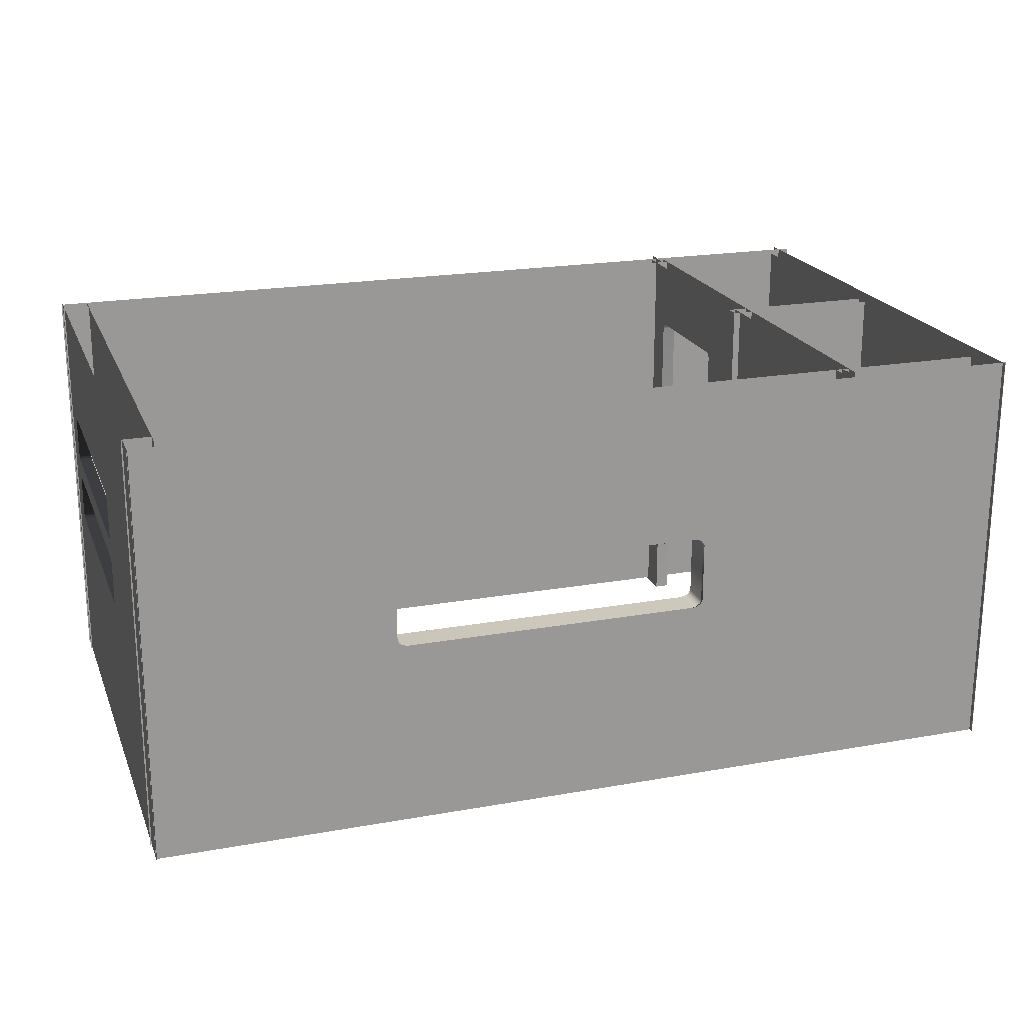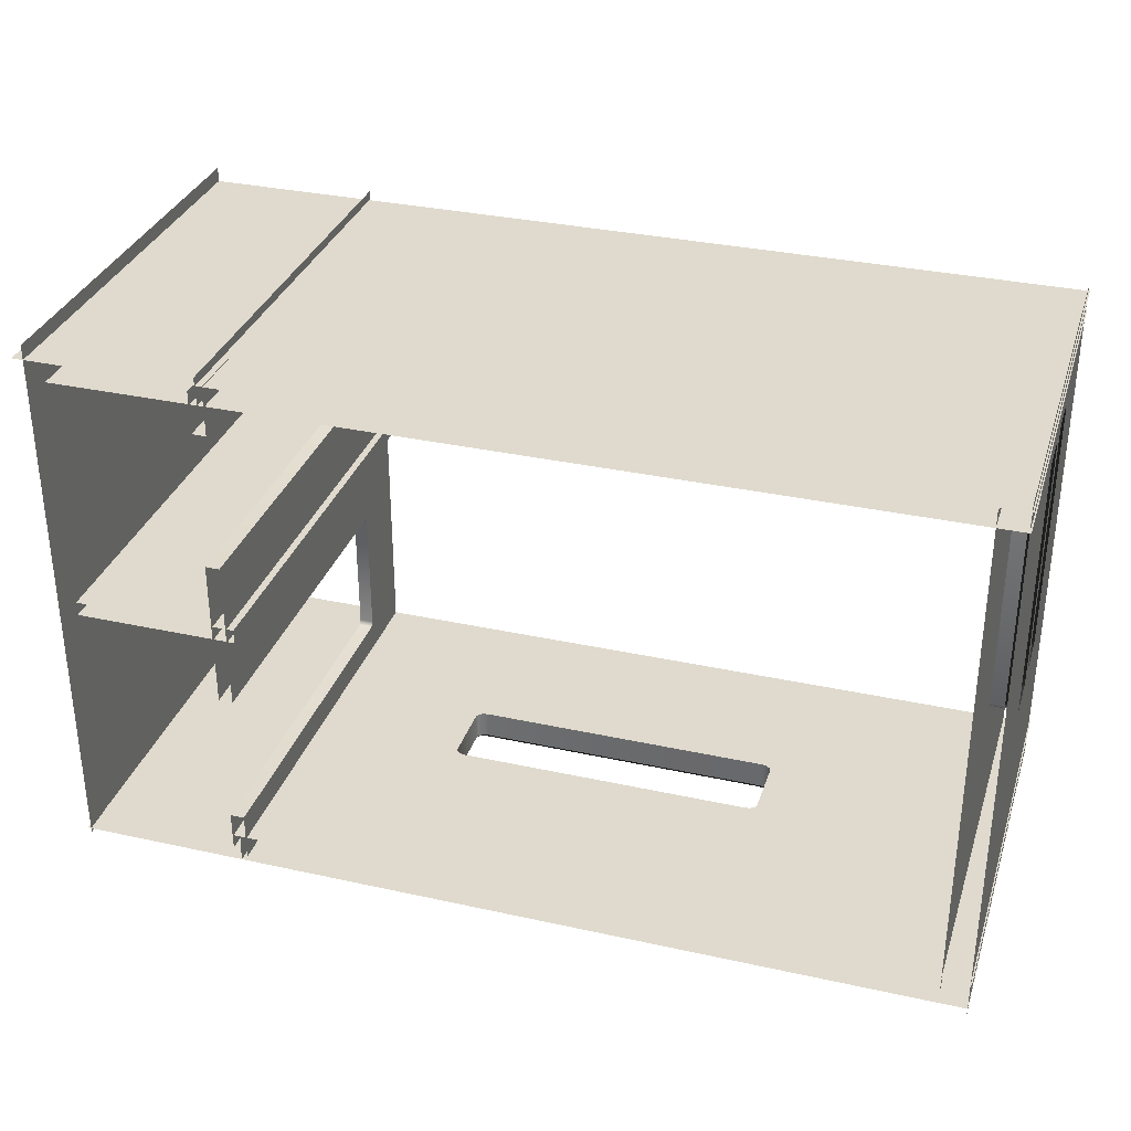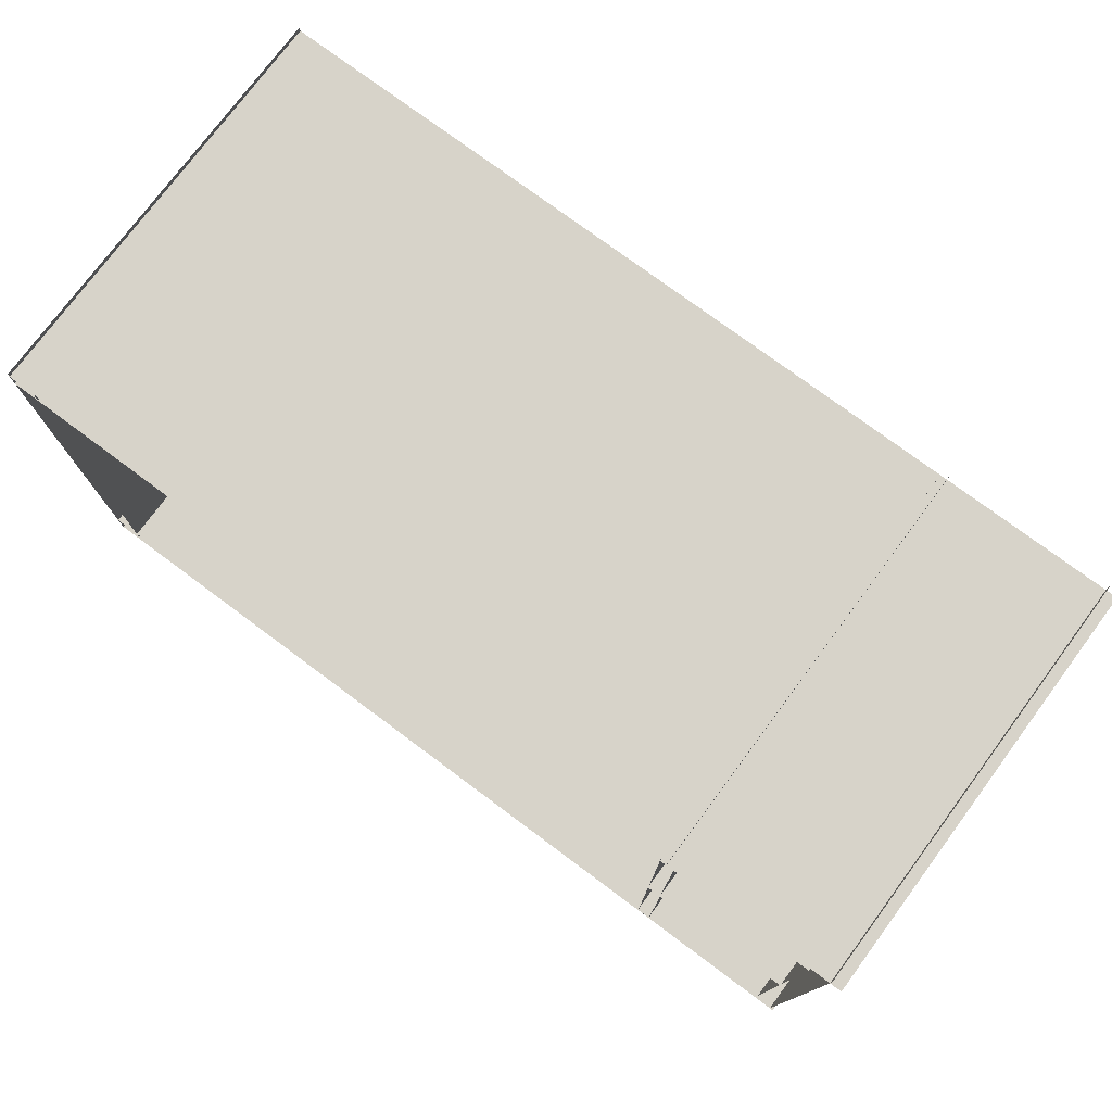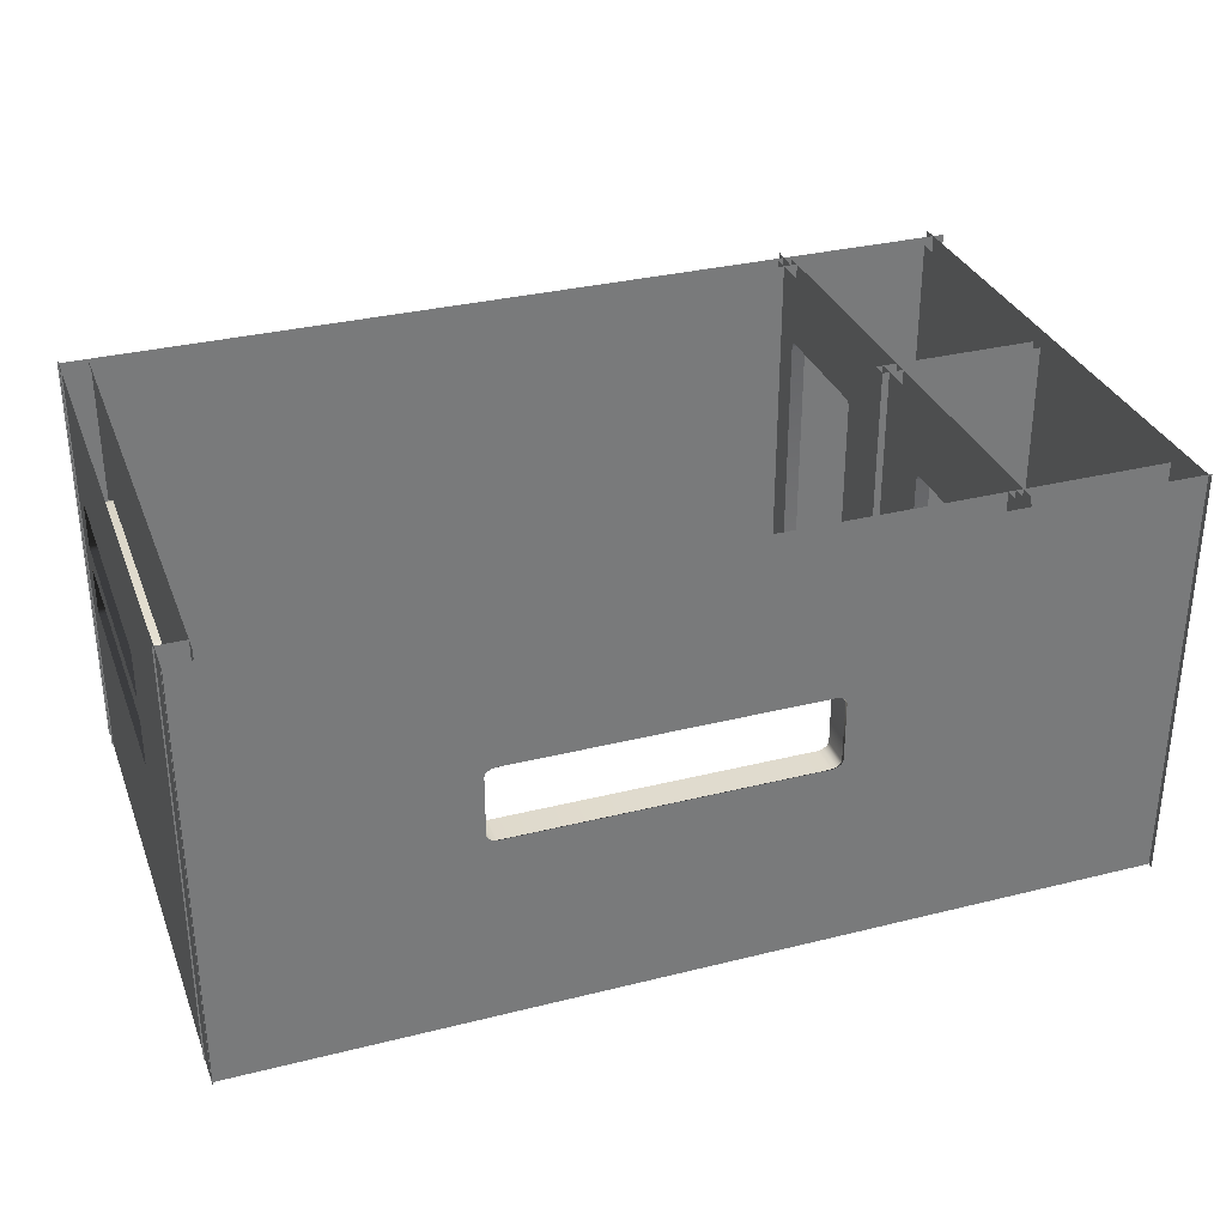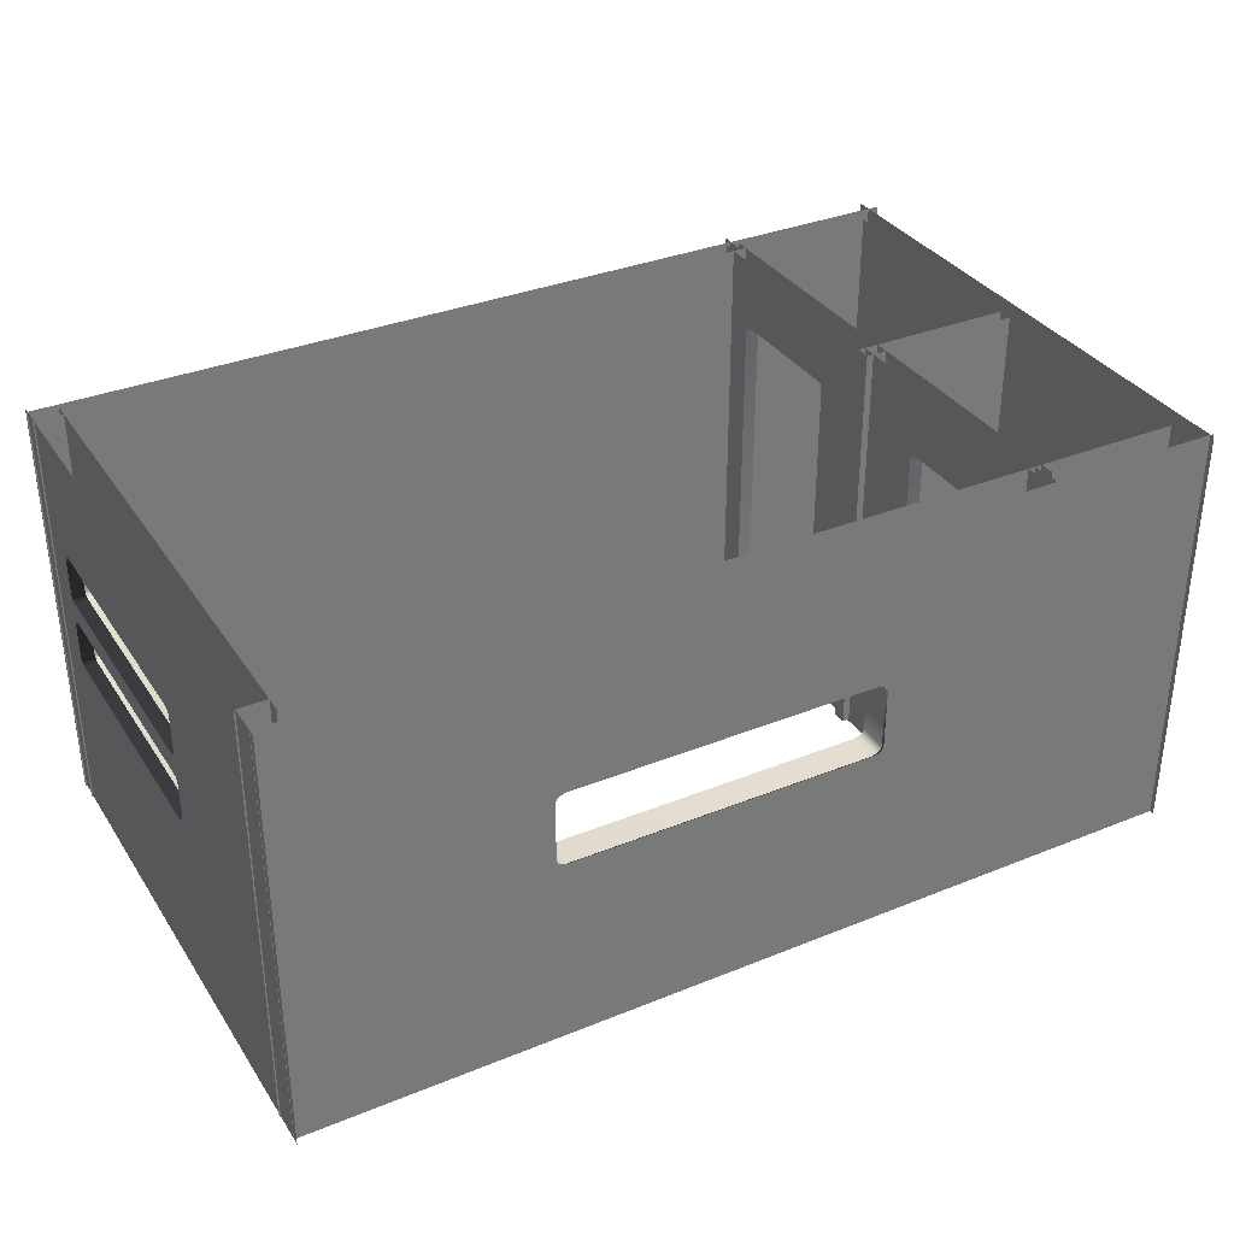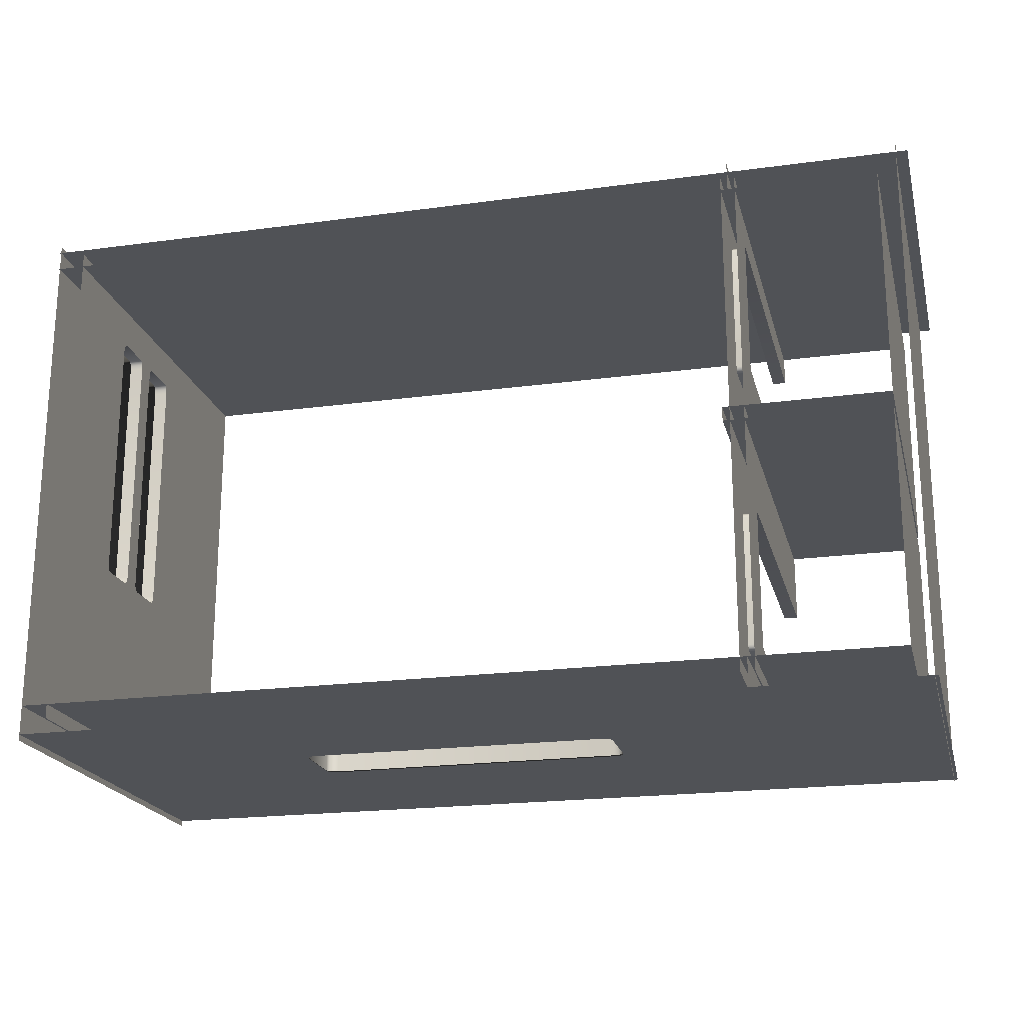
<metadata>
{"format":"obj","ext":"obj","renderer":"f3d","projection":"perspective","resolution":1024,"background":"white","views":[{"elev":20.7,"azim":162.0,"up":"+Y"},{"elev":32.7,"azim":17.0,"up":"+Z"},{"elev":76.3,"azim":-143.4,"up":"+Z"},{"elev":32.4,"azim":160.8,"up":"+Y"},{"elev":34.2,"azim":151.3,"up":"+Y"},{"elev":-20.6,"azim":-166.2,"up":"+Z"}]}
</metadata>
<code>
v -313.6 297.6 -196.6
v -313.6 0.05957 -196.7
v -313.6 297.5 196.8
v -313.6 -0.05957 196.7
o Walls_Backroom
f 1 2 4 3
v 320 -0.05957 186.2
v -321.8 -0.05957 186.2
v -321.8 297.5 186.3
v 320 297.5 186.3
o Wall_02
f 7 6 5 8
v 319.1 172.4 148.5
v 319.1 180.4 142.1
v 319.1 179.9 138.9
v 319.1 181.7 144.4
v 319.1 183.5 145.3
v 319.1 130.4 -42.31
v 319.1 129.9 -39.13
v 310 129.9 -39.13
v 310 130.4 -42.31
v 319.1 297.6 -182.4
v 319.1 172.4 -48.66
v 319.1 183.6 -45.48
v 319.1 211.2 -45.47
v 319.1 129.9 138.9
v 310 129.9 138.9
v 319.1 213.1 -44.61
v 319.1 131.8 -44.64
v 310 131.8 -44.64
v 319.1 214.4 -42.28
v 319.1 214.9 -39.1
v 319.1 131.7 144.4
v 319.1 133.5 145.3
v 310 133.5 145.3
v 310 131.7 144.4
v 319.1 214.4 142.1
v 319.1 297.5 182.6
v 319.1 214.9 138.9
v 319.1 213 144.5
v 319.1 211.2 145.3
v 319.1 -0.06302 182.5
v 319.1 163 144.4
v 310 163 144.4
v 310 161.2 145.3
v 319.1 161.2 145.3
v 310 183.6 -45.48
v 310 211.2 -45.47
v 319.1 181.8 -44.62
v 310 181.8 -44.62
v 310 213.1 -44.61
v 319.1 180.4 -42.29
v 310 180.4 -42.29
v 319.1 179.9 -39.11
v 310 179.9 -39.11
v 310 179.9 138.9
v 310 214.4 -42.28
v 310 214.9 -39.1
v 310 214.9 138.9
v 310 180.4 142.1
v 310 214.4 142.1
v 310 181.7 144.4
v 310 213 144.5
v 310 183.5 145.3
v 310 211.2 145.3
v 319.1 161.2 -45.48
v 319.1 133.6 -45.49
v 310 133.6 -45.49
v 310 161.2 -45.48
v 319.1 0.06302 -182.5
v 319.1 163.1 -44.63
v 319.1 164.4 -42.3
v 319.1 164.9 -39.12
v 310 163.1 -44.63
v 319.1 130.4 142.1
v 310 130.4 142.1
v 319.1 164.4 142.1
v 319.1 164.9 138.9
v 310 164.9 138.9
v 310 164.4 142.1
v 310 164.9 -39.12
v 310 164.4 -42.3
v 319.1 297.6 -197.6
v 319.1 0.06826 -197.7
v 319.1 -0.06598 191.1
v 319.1 297.5 191.2
o Wall_3
f 10 9 11
f 12 9 10
f 12 13 9
f 14 15 16 17
f 20 19 18 21
f 16 15 22 23
f 18 24 21
f 25 14 17 26
f 18 27 24
f 27 18 28
f 29 30 31 32
f 34 33 35
f 34 36 33
f 34 9 13 37
f 37 36 34
f 38 9 34
f 39 40 41 42
f 31 30 42 41
f 20 43 44 21
f 43 20 45 46
f 44 47 24 21
f 46 45 48 49
f 49 48 50 51
f 52 51 50 11
f 47 53 27 24
f 53 54 28 27
f 28 54 55 35
f 52 11 10 56
f 35 55 57 33
f 56 10 12 58
f 33 57 59 36
f 58 12 13 60
f 36 59 61 37
f 61 60 13 37
f 62 63 64 65
f 63 25 26 64
f 25 66 63
f 14 66 25
f 15 66 14
f 63 66 19 62
f 19 67 62
f 19 68 67
f 68 19 69
f 65 70 67 62
f 45 19 20
f 48 19 45
f 19 48 50
f 50 69 19
f 15 22 38 66
f 71 38 22
f 71 29 32 72
f 29 38 71
f 29 30 38
f 9 38 30 42
f 9 42 39
f 9 39 73
f 11 74 69 50
f 11 9 73 74
f 18 19 66
f 74 75 76 73
f 73 76 40 39
f 74 69 77 75
f 70 78 68 67
f 22 71 72 23
f 78 77 69 68
f 35 28 18 34
f 66 80 79 18
f 34 82 81 38
v 319.3 297.6 -193.2
v 143.4 185.5 -193.2
v 144.6 183.1 -193.2
v -316 0.05957 -193.3
v -82.84 140.4 -193.3
v -82.84 183.1 -193.2
v -316 297.6 -193.2
v -81.7 137.9 -193.3
v -78.99 136.1 -193.3
v 144.6 140.4 -193.3
v 319.3 0.05957 -193.3
v -75.34 135.4 -193.3
v -75.34 188.1 -193.2
v 137.1 188.1 -193.2
v 143.4 137.9 -193.3
v 140.7 136.1 -193.3
v 137.1 135.4 -193.3
v 140.7 187.3 -193.2
v 145.3 183.5 -192.4
v 145.3 140 -192.5
v 144.1 185.9 -192.4
v 144.1 137.5 -192.5
v 141.4 187.8 -192.4
v 137.8 188.5 -192.4
v -74.62 188.5 -192.4
v 141.4 135.7 -192.5
v 137.8 135 -192.5
v -74.62 135 -192.5
v -78.99 187.3 -193.2
v -78.27 187.8 -192.4
v -78.27 135.7 -192.5
v -81.7 185.5 -193.2
v -80.98 185.9 -192.4
v -80.98 137.5 -192.5
v -82.12 183.5 -192.4
v -82.12 140 -192.5
o Wall_1
f 84 83 85
f 88 87 86 89
f 90 86 87
f 91 86 90
f 92 85 83 93
f 91 94 86
f 95 89 83 96
f 93 97 92
f 93 98 97
f 93 99 98
f 93 86 94 99
f 83 100 96
f 85 101 102 92
f 101 85 84 103
f 102 104 97 92
f 103 84 100 105
f 105 100 96 106
f 107 106 96 95
f 83 84 100
f 104 108 98 97
f 108 109 99 98
f 99 109 110 94
f 95 111 112 107
f 110 113 91 94
f 111 114 115 112
f 113 116 90 91
f 114 88 117 115
f 116 118 87 90
f 118 117 88 87
f 114 89 111
f 95 111 89
f 88 89 114
v 320 297.6 -172.4
v 144.1 185.5 -172.4
v 145.3 183.1 -172.4
v -195 0.05957 -172.5
v -82.12 140.4 -172.5
v -82.12 183.1 -172.4
v -195 297.6 -172.4
v -80.98 137.9 -172.5
v -78.27 136.1 -172.5
v 145.3 140.4 -172.5
v 320 0.05957 -172.5
v -74.62 135.4 -172.5
v -74.62 188.1 -172.4
v 137.8 188.1 -172.4
v 144.1 137.9 -172.5
v 141.4 136.1 -172.5
v 137.8 135.4 -172.5
v 141.4 187.3 -172.4
v -78.27 187.3 -172.4
v -80.98 185.5 -172.4
o Wall_1_1
f 119 120 121
f 122 123 124 125
f 122 126 123
f 122 127 126
f 119 121 128 129
f 130 127 122
f 119 125 131 132
f 133 129 128
f 134 129 133
f 135 129 134
f 130 122 129 135
f 136 119 132
f 121 101 102 128
f 101 121 120 103
f 102 104 133 128
f 103 120 136 105
f 105 136 132 106
f 107 106 132 131
f 120 119 136
f 104 108 134 133
f 108 109 135 134
f 135 109 110 130
f 131 137 112 107
f 110 113 127 130
f 137 138 115 112
f 113 116 126 127
f 138 124 117 115
f 116 118 123 126
f 118 117 124 123
f 125 138 137
f 137 131 125
f 125 124 138
v 320 -0.05957 172.5
v -195 -0.05957 172.5
v -195 297.5 172.6
v 320 297.5 172.6
o Wall_02_1
f 139 140 141 142
v 300 172.4 148.5
v 300 180.4 142.1
v 300 179.9 138.9
v 300 181.7 144.4
v 300 183.5 145.3
v 300 130.4 -42.31
v 300 129.9 -39.13
v 300 297.6 -182.4
v 300 172.4 -48.66
v 300 183.6 -45.48
v 300 211.2 -45.47
v 300 129.9 138.9
v 300 213.1 -44.61
v 300 131.8 -44.64
v 300 214.4 -42.28
v 300 214.9 -39.1
v 300 131.7 144.4
v 300 133.5 145.3
v 300 214.4 142.1
v 300 297.5 182.6
v 300 214.9 138.9
v 300 213 144.5
v 300 211.2 145.3
v 300 -0.06302 182.5
v 300 163 144.4
v 300 161.2 145.3
v 300 181.8 -44.62
v 300 180.4 -42.29
v 300 179.9 -39.11
v 300 161.2 -45.48
v 300 133.6 -45.49
v 300 0.06302 -182.5
v 300 163.1 -44.63
v 300 164.4 -42.3
v 300 164.9 -39.12
v 300 130.4 142.1
v 300 164.4 142.1
v 300 164.9 138.9
o Wall_3_1
f 143 144 145
f 143 146 144
f 147 146 143
f 148 149 16 17
f 150 151 152 153
f 16 149 154 23
f 155 150 153
f 156 148 17 26
f 157 150 155
f 150 157 158
f 159 160 31 32
f 161 162 163
f 164 162 161
f 147 143 162 165
f 164 165 162
f 143 166 162
f 167 40 41 168
f 31 160 168 41
f 152 43 44 153
f 43 152 169 46
f 44 47 155 153
f 46 169 170 49
f 49 170 171 51
f 52 51 171 145
f 47 53 157 155
f 53 54 158 157
f 158 54 55 163
f 52 145 144 56
f 163 55 57 161
f 56 144 146 58
f 161 57 59 164
f 58 146 147 60
f 164 59 61 165
f 61 60 147 165
f 172 173 64 65
f 173 156 26 64
f 174 156 173
f 174 148 156
f 174 149 148
f 151 174 173 172
f 175 151 172
f 176 151 175
f 151 176 177
f 65 70 175 172
f 151 169 152
f 151 170 169
f 170 151 171
f 177 171 151
f 166 154 149 174
f 166 178 154
f 178 159 32 72
f 166 159 178
f 160 159 166
f 160 166 143 168
f 168 143 167
f 167 143 179
f 177 180 145 171
f 179 143 145 180
f 151 150 174
f 180 75 76 179
f 179 76 40 167
f 180 177 77 75
f 70 78 176 175
f 154 178 72 23
f 78 77 177 176
f 150 158 163 162
v -300 297.6 -172.4
v -300 0.05957 -172.5
v -185 297.6 -4.897
v -185 297.6 5.103
v -185 -0.001727 5
v -185 0.001727 -5
v -195 298.7 192.6
v -195 -1.288 192.5
v -195 -1.155 -192.5
v -195 298.8 -192.4
v -300 297.6 5.103
v -300 -0.001727 5
v -300 0.001727 -5
v -300 297.6 -4.897
v -300 -0.05957 172.5
v -300 297.5 172.6
o Walls_Backroom_1
f 181 182 122 125
f 183 184 185 186
f 140 141 187 188
f 125 122 189 190
f 191 192 185 184
f 193 194 183 186
f 193 182 181 194
f 195 192 191 196
f 195 196 141 140
v -190 247.8 -57.62
v -190 297.6 -182.4
v -190 297.5 182.6
v -190 247.8 57.04
v -190 247.2 55.18
v -200 247.2 55.18
v -200 245.6 53.82
v -190 245.6 53.82
v -200 247.8 -57.62
v -200 247.8 57.04
v -200 297.5 182.6
v -200 297.6 -182.4
v -200 247.7 148.5
v -200 243.5 -53.9
v -200 -1.515 -53.99
v -200 -1.558 53.23
v -200 243.4 53.32
v -200 247.8 -149.5
v -200 243.4 152.3
v -200 245.6 151.8
v -190 247.7 148.5
v -190 243.5 -53.9
v -190 -1.515 -53.99
v -190 247.2 150.4
v -200 247.2 150.4
v -190 -1.588 152.2
v -200 -1.588 152.2
v -190 243.4 152.3
v -190 245.6 151.8
v -190 243.4 53.32
v -190 245.6 -54.4
v -200 -1.6 182.5
v -190 247.2 -55.76
v -200 247.2 -55.76
v -200 245.6 -54.4
v -190 -1.558 53.23
v -190 -1.6 187.2
v -190 -1.486 -153.3
v -190 243.5 -153.2
v -200 243.5 -153.2
v -200 -1.486 -153.3
v -190 247.8 -149.5
v -190 247.3 -151.3
v -190 245.7 -152.7
v -200 245.7 -152.7
v -190 -1.474 -188.3
v -200 247.3 -151.3
v -200 -1.474 -182.5
o Walls_Separation
f 197 198 199 200
f 201 202 203 204
f 205 206 207 208
f 209 207 206
f 210 211 212 213
f 208 214 205
f 215 207 216
f 209 206 200 217
f 200 206 202 201
f 210 218 219 211
f 220 221 209 217
f 222 223 215 224
f 224 215 216 225
f 204 226 218 227
f 223 228 207 215
f 200 201 229 197
f 225 216 221 220
f 201 204 227 229
f 216 207 221
f 221 207 209
f 204 203 213 226
f 230 231 203 202
f 226 232 219 218
f 222 224 199 233
f 199 217 200
f 234 235 236 237
f 199 225 220
f 199 224 225
f 220 217 199
f 197 229 230 205
f 227 218 210 231
f 197 238 198
f 198 238 239
f 198 239 240
f 198 240 235
f 235 240 241 236
f 235 234 242 198
f 229 227 231 230
f 240 239 243 241
f 239 238 214 243
f 205 214 238 197
f 213 212 232 226
f 244 237 236 208
f 231 210 213 203
f 241 208 236
f 243 208 241
f 208 243 214
f 205 230 202 206

</code>
